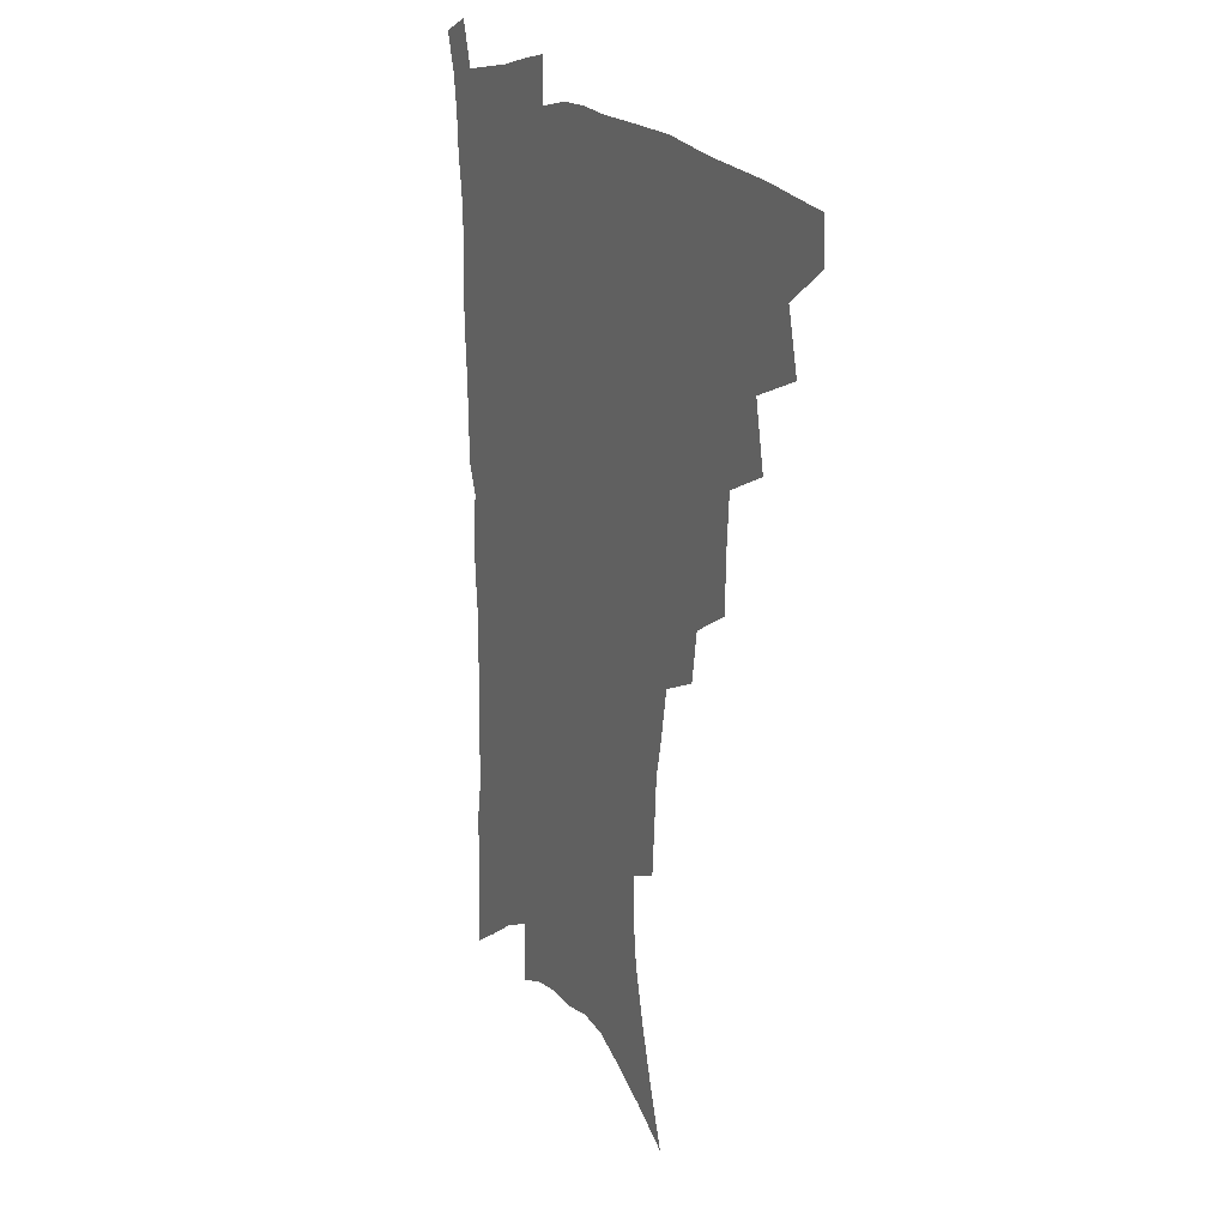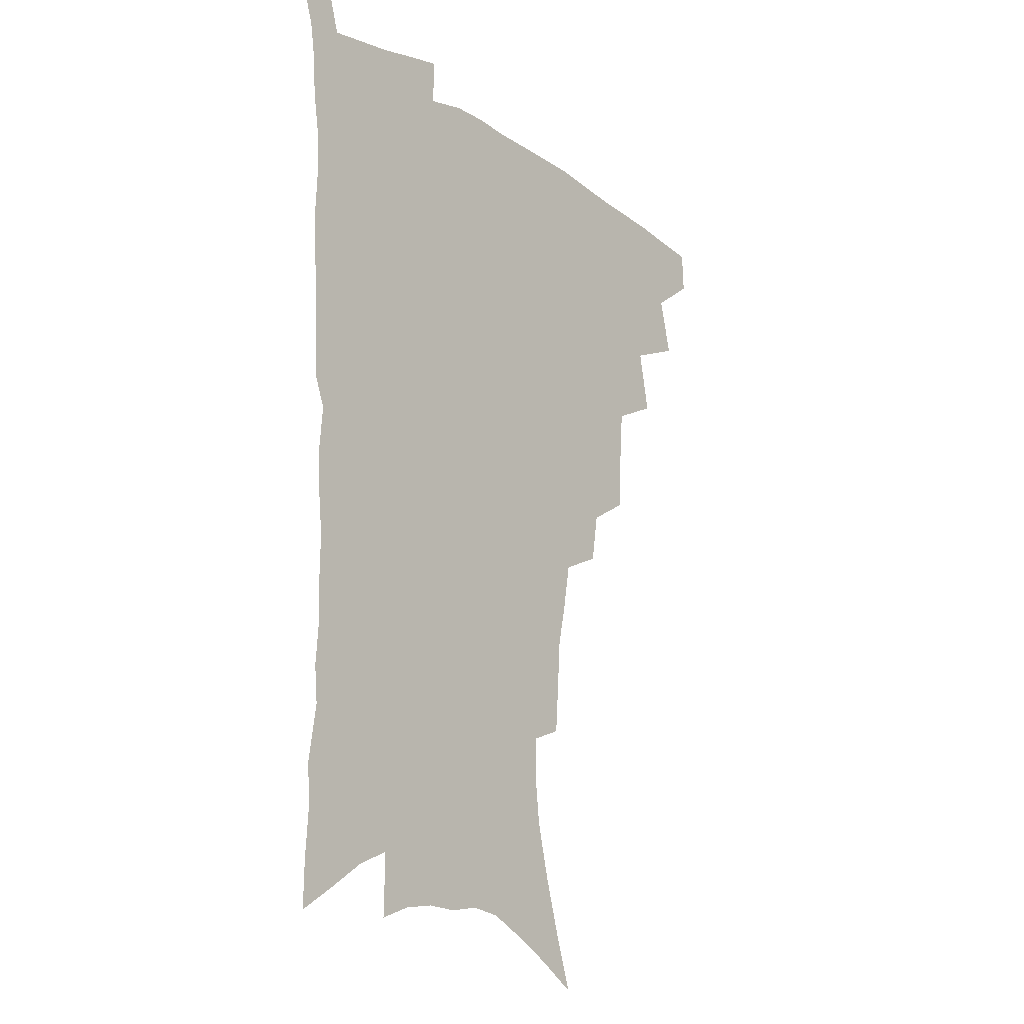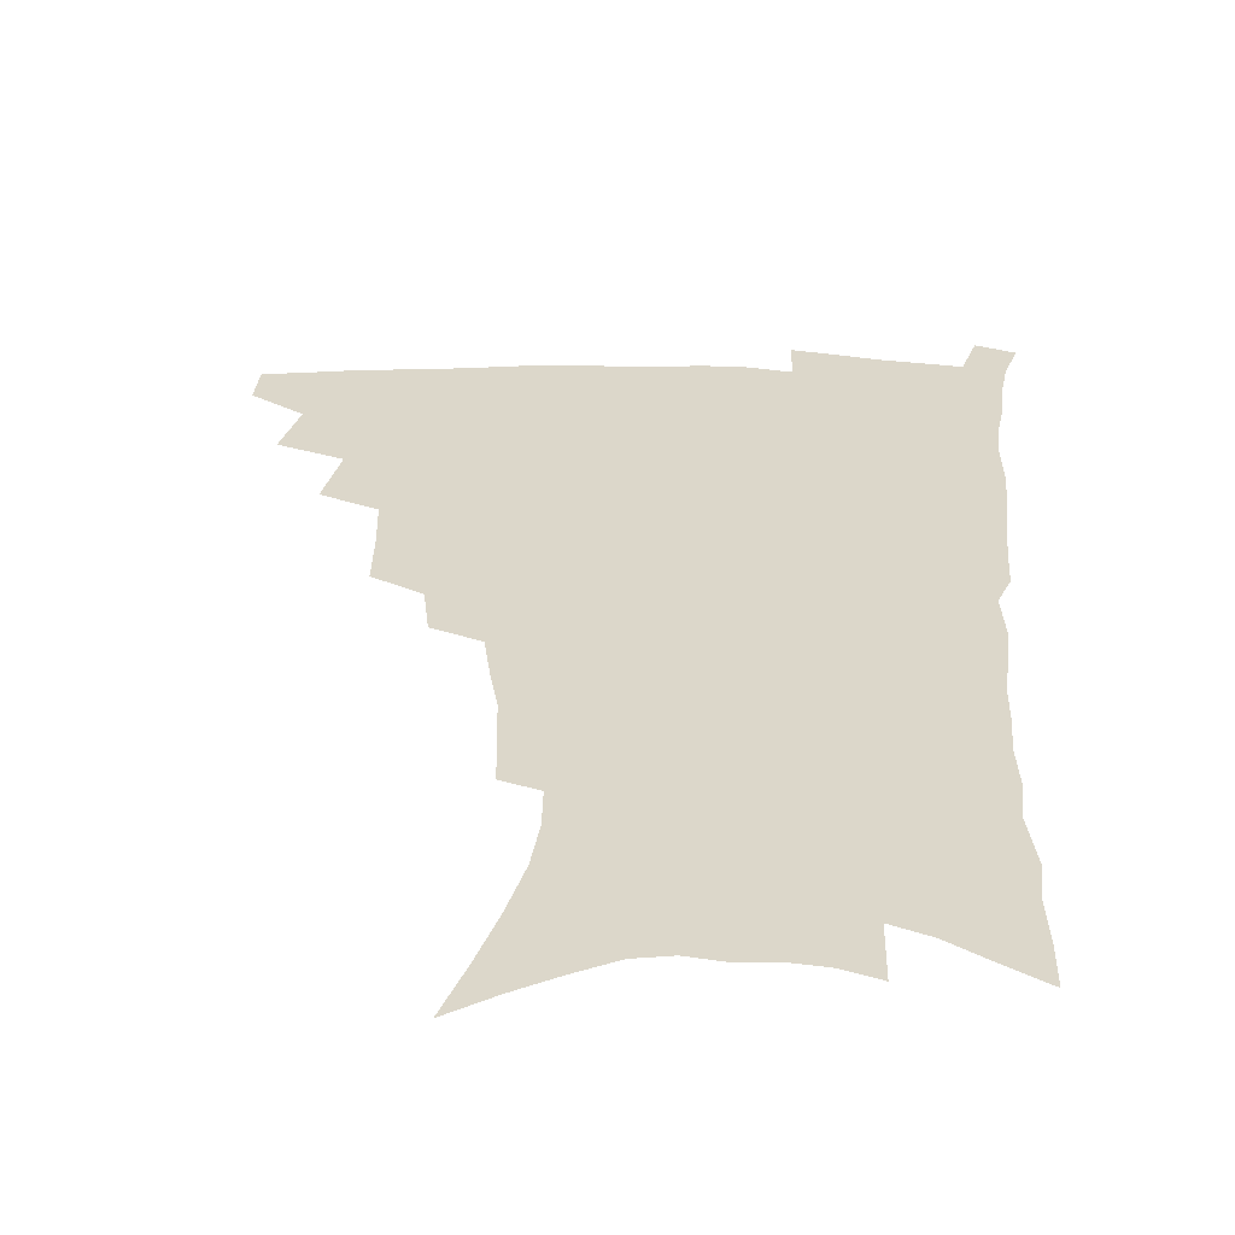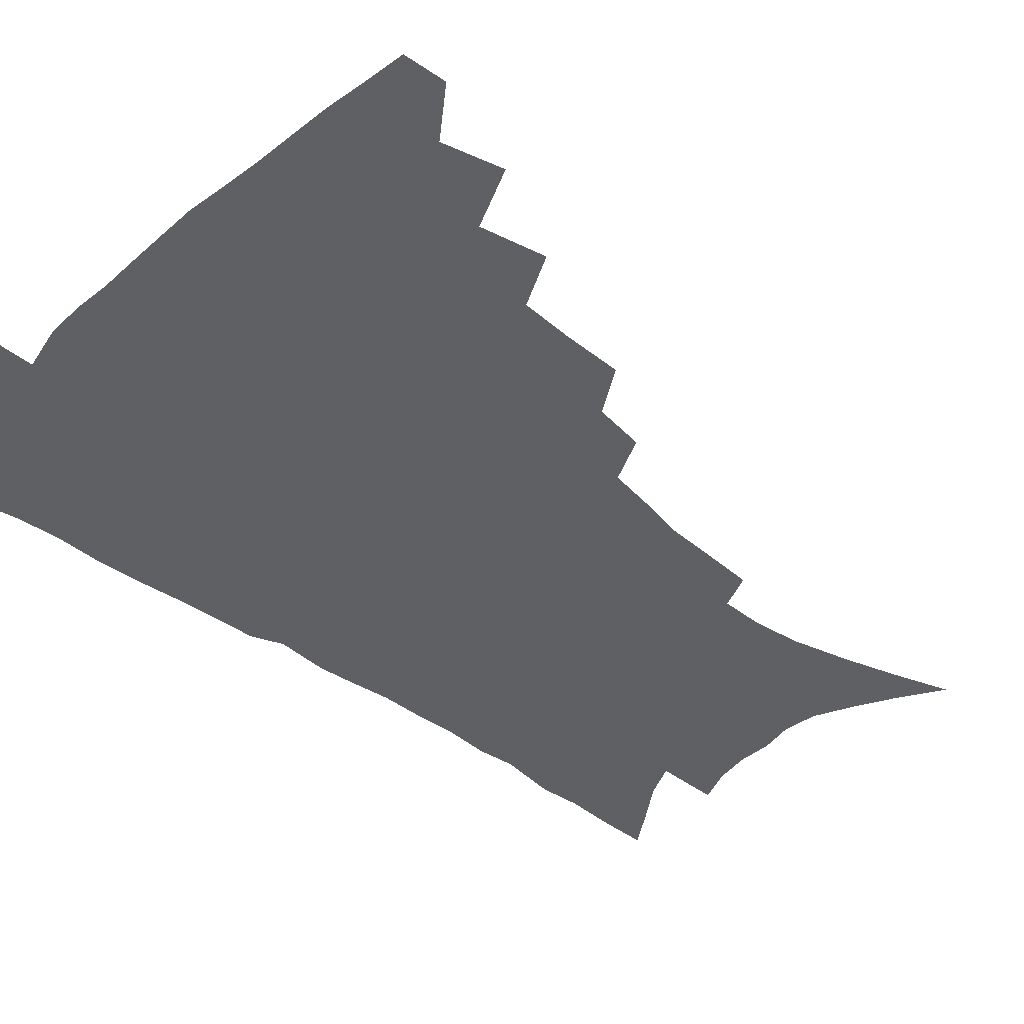
<metadata>
{"format":"obj","ext":"obj","renderer":"f3d","projection":"perspective","resolution":1024,"background":"white","views":[{"elev":18.3,"azim":-117.9,"up":"+Y"},{"elev":-16.9,"azim":129.4,"up":"+Y"},{"elev":30.4,"azim":2.6,"up":"+Z"},{"elev":-42.3,"azim":-131.8,"up":"+Z"}]}
</metadata>
<code>
v 466.9 472.6 0
v 467.6 488.6 0
v 480.2 437.4 0
v 485.5 459.4 0
v 485.2 475.1 0
v 482.9 490.6 0
v 498.1 404.2 0
v 502.8 428.2 0
v 501.6 445 0
v 502.5 462.2 0
v 500.3 477.2 0
v 497.9 492.8 0
v 519.8 353.5 0
v 519.1 375.6 0
v 517.7 395.1 0
v 520.9 417.9 0
v 518.8 432.5 0
v 518.5 449 0
v 517.2 464 0
v 515.4 478.8 0
v 513.3 494.2 0
v 540.1 324.6 0
v 537.1 343.6 0
v 536.5 366.1 0
v 536.1 387 0
v 536.4 406.1 0
v 535.2 420.6 0
v 534.7 436.4 0
v 533.6 451.2 0
v 532.1 465.7 0
v 530.2 480.6 0
v 528.4 495.5 0
v 566 246.2 0
v 564.7 264 0
v 563.5 283.5 0
v 560.1 299 0
v 557 317.2 0
v 554.7 337.8 0
v 552.7 355.8 0
v 550.7 372.4 0
v 549.4 388.3 0
v 549.8 407.1 0
v 550.3 424.3 0
v 549.8 439.2 0
v 548.4 453.2 0
v 546.6 467.5 0
v 544.8 482.2 0
v 542.9 497.3 0
v 559.3 143.2 0
v 566.3 165 0
v 572.4 186.1 0
v 577.5 207.3 0
v 579.4 225.3 0
v 579 241.2 0
v 578.4 260.8 0
v 576.6 277.4 0
v 574.4 293.5 0
v 572.1 310.6 0
v 569.7 327.4 0
v 568.1 346.1 0
v 566.4 362.4 0
v 566.1 380.5 0
v 565.5 396.6 0
v 565.1 412.3 0
v 564.6 427.1 0
v 563.8 440.9 0
v 563.4 454.7 0
v 561.6 468.6 0
v 559.4 483.6 0
v 557.3 499.4 0
v 575.2 153.5 0
v 582 175.8 0
v 587.8 198.9 0
v 589.9 216.8 0
v 591 235.5 0
v 589.8 250.5 0
v 589.3 269.5 0
v 588.1 287.3 0
v 586.2 303.4 0
v 584.3 319.5 0
v 582.3 335.2 0
v 580.8 351.6 0
v 579.9 368.3 0
v 579.2 384 0
v 579.1 400.4 0
v 578.7 415.2 0
v 578 428.7 0
v 577.8 442.4 0
v 577.3 455.8 0
v 575.9 469.6 0
v 574.1 484.3 0
v 572.1 499.8 0
v 589.8 161.6 0
v 595.2 182.8 0
v 600.1 206.4 0
v 601.6 225.2 0
v 601.6 242 0
v 600.9 258.6 0
v 599.8 274.6 0
v 598.6 291.5 0
v 597.2 309 0
v 595.6 323.5 0
v 594.4 340.4 0
v 593.1 355.3 0
v 592.5 371.7 0
v 591.9 386.5 0
v 591.8 402.1 0
v 591.6 416.7 0
v 591.5 430.7 0
v 591 443.5 0
v 590.5 456.7 0
v 589.9 470.2 0
v 588.7 484.3 0
v 586.7 500.2 0
v 604 168.7 0
v 609 191.8 0
v 611.4 211.8 0
v 611.9 228.4 0
v 611.7 244.6 0
v 611 260.5 0
v 610.5 280.2 0
v 609.3 295.6 0
v 608 310.8 0
v 607.1 328.3 0
v 606 342.1 0
v 605 356.8 0
v 604.6 373 0
v 604.4 388.8 0
v 604.3 403.6 0
v 604.5 418.1 0
v 604.2 430.6 0
v 604.1 444 0
v 604.1 457.4 0
v 603.6 470.5 0
v 603 484.2 0
v 601.1 500.5 0
v 616.7 170.6 0
v 620.4 194 0
v 621.9 213.6 0
v 622.5 232.4 0
v 622 246.7 0
v 621.6 265.7 0
v 620.9 281.5 0
v 619.9 297.6 0
v 619.1 314.1 0
v 618.2 329.1 0
v 617.6 344.6 0
v 617 359.7 0
v 616.8 375.8 0
v 616.6 389.6 0
v 616.5 402.7 0
v 617 419 0
v 617.2 431.4 0
v 617.6 444.8 0
v 617.4 457.8 0
v 617 471.2 0
v 616.8 484.7 0
v 615.1 501.8 0
v 629 168.5 0
v 631.7 194.3 0
v 632.6 215.6 0
v 632.8 233.5 0
v 632.6 249.8 0
v 632.2 264.5 0
v 631.5 280.9 0
v 630.7 297 0
v 629.9 314.1 0
v 629.4 330.8 0
v 629 345 0
v 628.7 360.7 0
v 628.6 375.4 0
v 628.6 390.3 0
v 628.8 404.2 0
v 629.1 418.3 0
v 629.7 430.8 0
v 630.4 445.5 0
v 630.8 457.9 0
v 631.1 470.9 0
v 630.8 485.1 0
v 629.4 501.6 0
v 641.9 169.2 0
v 643.1 194.4 0
v 643.5 211.9 0
v 643.2 232.4 0
v 643.1 248.9 0
v 642.7 264.2 0
v 642 281.3 0
v 641.4 297.4 0
v 641 312.6 0
v 640.4 329.9 0
v 640.4 344.1 0
v 640.1 360.2 0
v 640.5 374.2 0
v 640.5 389.6 0
v 640.8 403.5 0
v 641.1 417.8 0
v 642.3 429.8 0
v 642.9 444.3 0
v 643.8 457.4 0
v 644.5 470.5 0
v 645.3 483.9 0
v 645.8 498.3 0
v 645.3 515.6 0
v 654.7 167.3 0
v 654.7 191.5 0
v 654.5 211.2 0
v 655.2 225.7 0
v 653.8 247.5 0
v 653.2 264.5 0
v 652.5 281 0
v 652 297.6 0
v 652.1 311.1 0
v 651.6 328.2 0
v 652 342.3 0
v 652.6 356.1 0
v 652.3 372.4 0
v 652.4 387.7 0
v 653 401.5 0
v 653.6 415.5 0
v 654.7 428.9 0
v 655.5 443.8 0
v 656.7 456.5 0
v 657.8 469.5 0
v 659.1 482.8 0
v 660 496.7 0
v 660.1 512.6 0
v 667.5 162.5 0
v 667 186.3 0
v 666.3 206.4 0
v 665.9 224.5 0
v 664.9 244.1 0
v 664 262.4 0
v 663.1 280 0
v 662.8 295.3 0
v 663 309.8 0
v 662.8 325.7 0
v 664 338.6 0
v 664.2 354 0
v 664.5 369.1 0
v 664.5 384.9 0
v 665.2 399.2 0
v 665.4 414.7 0
v 667.5 427 0
v 668.3 441.5 0
v 669.6 454.9 0
v 671.1 468 0
v 672.6 481.4 0
v 674.1 494.6 0
v 675.1 509.2 0
v 680.1 180.7 0
v 678.5 201.2 0
v 677.1 221.7 0
v 677.1 237.8 0
v 676.5 254.9 0
v 675.9 272 0
v 675 289.1 0
v 674.7 305.1 0
v 675.5 319.2 0
v 676.6 333 0
v 676.4 349.4 0
v 676.8 364.9 0
v 677.7 379.5 0
v 678.5 394.5 0
v 680 408.5 0
v 680.4 423.9 0
v 681.8 437.9 0
v 682.5 453.2 0
v 684.1 466.6 0
v 685.7 479.9 0
v 687.6 493.3 0
v 689.2 507.2 0
v 694.5 170.9 0
v 692.2 192.5 0
v 691.7 210.2 0
v 689.7 230.4 0
v 689.5 246.9 0
v 688.8 263.9 0
v 688.7 279.8 0
v 687.9 296.9 0
v 688.8 311.3 0
v 689.6 326 0
v 689.3 342.8 0
v 689.7 358.7 0
v 691.5 372.6 0
v 693.2 386.9 0
v 693.8 402.7 0
v 693.3 420 0
v 695.4 433.8 0
v 696.8 448.7 0
v 697.7 463.8 0
v 699.2 477.7 0
v 701.2 491.4 0
v 703.2 505 0
v 708.2 522.2 0
v 708.7 161.8 0
v 708.4 179.4 0
v 707 198.3 0
v 708 213.4 0
v 704.6 235.1 0
v 705.8 249.1 0
v 704.4 267.1 0
v 704.9 282.2 0
v 704.6 298.6 0
v 706 312.8 0
v 707.1 328.1 0
v 705.3 347.5 0
v 709.7 359.2 0
v 710 375.8 0
v 710.7 392.1 0
v 711.9 408.1 0
v 712.5 424.4 0
v 711.6 443.3 0
v 712.5 459.2 0
v 714.6 473.5 0
v 715.5 488.8 0
v 717.6 502.8 0
v 721.9 516.7 0
f 4 5 1
f 1 5 2
f 5 6 2
f 8 9 3
f 3 9 4
f 9 10 4
f 4 10 5
f 10 11 5
f 5 11 6
f 11 12 6
f 15 16 7
f 7 16 8
f 16 17 8
f 8 17 9
f 17 18 9
f 9 18 10
f 18 19 10
f 10 19 11
f 19 20 11
f 11 20 12
f 20 21 12
f 23 24 13
f 13 24 14
f 24 25 14
f 14 25 15
f 25 26 15
f 15 26 16
f 26 27 16
f 16 27 17
f 27 28 17
f 17 28 18
f 28 29 18
f 18 29 19
f 29 30 19
f 19 30 20
f 30 31 20
f 20 31 21
f 31 32 21
f 37 38 22
f 22 38 23
f 38 39 23
f 23 39 24
f 39 40 24
f 24 40 25
f 40 41 25
f 25 41 26
f 41 42 26
f 26 42 27
f 42 43 27
f 27 43 28
f 43 44 28
f 28 44 29
f 44 45 29
f 29 45 30
f 45 46 30
f 30 46 31
f 46 47 31
f 31 47 32
f 47 48 32
f 54 55 33
f 33 55 34
f 55 56 34
f 34 56 35
f 56 57 35
f 35 57 36
f 57 58 36
f 36 58 37
f 58 59 37
f 37 59 38
f 59 60 38
f 38 60 39
f 60 61 39
f 39 61 40
f 61 62 40
f 40 62 41
f 62 63 41
f 41 63 42
f 63 64 42
f 42 64 43
f 64 65 43
f 43 65 44
f 65 66 44
f 44 66 45
f 66 67 45
f 45 67 46
f 67 68 46
f 46 68 47
f 68 69 47
f 47 69 48
f 69 70 48
f 49 71 50
f 71 72 50
f 50 72 51
f 72 73 51
f 51 73 52
f 73 74 52
f 52 74 53
f 74 75 53
f 53 75 54
f 75 76 54
f 54 76 55
f 76 77 55
f 55 77 56
f 77 78 56
f 56 78 57
f 78 79 57
f 57 79 58
f 79 80 58
f 58 80 59
f 80 81 59
f 59 81 60
f 81 82 60
f 60 82 61
f 82 83 61
f 61 83 62
f 83 84 62
f 62 84 63
f 84 85 63
f 63 85 64
f 85 86 64
f 64 86 65
f 86 87 65
f 65 87 66
f 87 88 66
f 66 88 67
f 88 89 67
f 67 89 68
f 89 90 68
f 68 90 69
f 90 91 69
f 69 91 70
f 91 92 70
f 71 93 72
f 93 94 72
f 72 94 73
f 94 95 73
f 73 95 74
f 95 96 74
f 74 96 75
f 96 97 75
f 75 97 76
f 97 98 76
f 76 98 77
f 98 99 77
f 77 99 78
f 99 100 78
f 78 100 79
f 100 101 79
f 79 101 80
f 101 102 80
f 80 102 81
f 102 103 81
f 81 103 82
f 103 104 82
f 82 104 83
f 104 105 83
f 83 105 84
f 105 106 84
f 84 106 85
f 106 107 85
f 85 107 86
f 107 108 86
f 86 108 87
f 108 109 87
f 87 109 88
f 109 110 88
f 88 110 89
f 110 111 89
f 89 111 90
f 111 112 90
f 90 112 91
f 112 113 91
f 91 113 92
f 113 114 92
f 93 115 94
f 115 116 94
f 94 116 95
f 116 117 95
f 95 117 96
f 117 118 96
f 96 118 97
f 118 119 97
f 97 119 98
f 119 120 98
f 98 120 99
f 120 121 99
f 99 121 100
f 121 122 100
f 100 122 101
f 122 123 101
f 101 123 102
f 123 124 102
f 102 124 103
f 124 125 103
f 103 125 104
f 125 126 104
f 104 126 105
f 126 127 105
f 105 127 106
f 127 128 106
f 106 128 107
f 128 129 107
f 107 129 108
f 129 130 108
f 108 130 109
f 130 131 109
f 109 131 110
f 131 132 110
f 110 132 111
f 132 133 111
f 111 133 112
f 133 134 112
f 112 134 113
f 134 135 113
f 113 135 114
f 135 136 114
f 115 137 116
f 137 138 116
f 116 138 117
f 138 139 117
f 117 139 118
f 139 140 118
f 118 140 119
f 140 141 119
f 119 141 120
f 141 142 120
f 120 142 121
f 142 143 121
f 121 143 122
f 143 144 122
f 122 144 123
f 144 145 123
f 123 145 124
f 145 146 124
f 124 146 125
f 146 147 125
f 125 147 126
f 147 148 126
f 126 148 127
f 148 149 127
f 127 149 128
f 149 150 128
f 128 150 129
f 150 151 129
f 129 151 130
f 151 152 130
f 130 152 131
f 152 153 131
f 131 153 132
f 153 154 132
f 132 154 133
f 154 155 133
f 133 155 134
f 155 156 134
f 134 156 135
f 156 157 135
f 135 157 136
f 157 158 136
f 137 159 138
f 159 160 138
f 138 160 139
f 160 161 139
f 139 161 140
f 161 162 140
f 140 162 141
f 162 163 141
f 141 163 142
f 163 164 142
f 142 164 143
f 164 165 143
f 143 165 144
f 165 166 144
f 144 166 145
f 166 167 145
f 145 167 146
f 167 168 146
f 146 168 147
f 168 169 147
f 147 169 148
f 169 170 148
f 148 170 149
f 170 171 149
f 149 171 150
f 171 172 150
f 150 172 151
f 172 173 151
f 151 173 152
f 173 174 152
f 152 174 153
f 174 175 153
f 153 175 154
f 175 176 154
f 154 176 155
f 176 177 155
f 155 177 156
f 177 178 156
f 156 178 157
f 178 179 157
f 157 179 158
f 179 180 158
f 159 181 160
f 181 182 160
f 160 182 161
f 182 183 161
f 161 183 162
f 183 184 162
f 162 184 163
f 184 185 163
f 163 185 164
f 185 186 164
f 164 186 165
f 186 187 165
f 165 187 166
f 187 188 166
f 166 188 167
f 188 189 167
f 167 189 168
f 189 190 168
f 168 190 169
f 190 191 169
f 169 191 170
f 191 192 170
f 170 192 171
f 192 193 171
f 171 193 172
f 193 194 172
f 172 194 173
f 194 195 173
f 173 195 174
f 195 196 174
f 174 196 175
f 196 197 175
f 175 197 176
f 197 198 176
f 176 198 177
f 198 199 177
f 177 199 178
f 199 200 178
f 178 200 179
f 200 201 179
f 179 201 180
f 201 202 180
f 181 204 182
f 204 205 182
f 182 205 183
f 205 206 183
f 183 206 184
f 206 207 184
f 184 207 185
f 207 208 185
f 185 208 186
f 208 209 186
f 186 209 187
f 209 210 187
f 187 210 188
f 210 211 188
f 188 211 189
f 211 212 189
f 189 212 190
f 212 213 190
f 190 213 191
f 213 214 191
f 191 214 192
f 214 215 192
f 192 215 193
f 215 216 193
f 193 216 194
f 216 217 194
f 194 217 195
f 217 218 195
f 195 218 196
f 218 219 196
f 196 219 197
f 219 220 197
f 197 220 198
f 220 221 198
f 198 221 199
f 221 222 199
f 199 222 200
f 222 223 200
f 200 223 201
f 223 224 201
f 201 224 202
f 224 225 202
f 202 225 203
f 225 226 203
f 204 227 205
f 227 228 205
f 205 228 206
f 228 229 206
f 206 229 207
f 229 230 207
f 207 230 208
f 230 231 208
f 208 231 209
f 231 232 209
f 209 232 210
f 232 233 210
f 210 233 211
f 233 234 211
f 211 234 212
f 234 235 212
f 212 235 213
f 235 236 213
f 213 236 214
f 236 237 214
f 214 237 215
f 237 238 215
f 215 238 216
f 238 239 216
f 216 239 217
f 239 240 217
f 217 240 218
f 240 241 218
f 218 241 219
f 241 242 219
f 219 242 220
f 242 243 220
f 220 243 221
f 243 244 221
f 221 244 222
f 244 245 222
f 222 245 223
f 245 246 223
f 223 246 224
f 246 247 224
f 224 247 225
f 247 248 225
f 225 248 226
f 248 249 226
f 228 250 229
f 250 251 229
f 229 251 230
f 251 252 230
f 230 252 231
f 252 253 231
f 231 253 232
f 253 254 232
f 232 254 233
f 254 255 233
f 233 255 234
f 255 256 234
f 234 256 235
f 256 257 235
f 235 257 236
f 257 258 236
f 236 258 237
f 258 259 237
f 237 259 238
f 259 260 238
f 238 260 239
f 260 261 239
f 239 261 240
f 261 262 240
f 240 262 241
f 262 263 241
f 241 263 242
f 263 264 242
f 242 264 243
f 264 265 243
f 243 265 244
f 265 266 244
f 244 266 245
f 266 267 245
f 245 267 246
f 267 268 246
f 246 268 247
f 268 269 247
f 247 269 248
f 269 270 248
f 248 270 249
f 270 271 249
f 250 272 251
f 272 273 251
f 251 273 252
f 273 274 252
f 252 274 253
f 274 275 253
f 253 275 254
f 275 276 254
f 254 276 255
f 276 277 255
f 255 277 256
f 277 278 256
f 256 278 257
f 278 279 257
f 257 279 258
f 279 280 258
f 258 280 259
f 280 281 259
f 259 281 260
f 281 282 260
f 260 282 261
f 282 283 261
f 261 283 262
f 283 284 262
f 262 284 263
f 284 285 263
f 263 285 264
f 285 286 264
f 264 286 265
f 286 287 265
f 265 287 266
f 287 288 266
f 266 288 267
f 288 289 267
f 267 289 268
f 289 290 268
f 268 290 269
f 290 291 269
f 269 291 270
f 291 292 270
f 270 292 271
f 292 293 271
f 272 295 273
f 295 296 273
f 273 296 274
f 296 297 274
f 274 297 275
f 297 298 275
f 275 298 276
f 298 299 276
f 276 299 277
f 299 300 277
f 277 300 278
f 300 301 278
f 278 301 279
f 301 302 279
f 279 302 280
f 302 303 280
f 280 303 281
f 303 304 281
f 281 304 282
f 304 305 282
f 282 305 283
f 305 306 283
f 283 306 284
f 306 307 284
f 284 307 285
f 307 308 285
f 285 308 286
f 308 309 286
f 286 309 287
f 309 310 287
f 287 310 288
f 310 311 288
f 288 311 289
f 311 312 289
f 289 312 290
f 312 313 290
f 290 313 291
f 313 314 291
f 291 314 292
f 314 315 292
f 292 315 293
f 315 316 293
f 293 316 294
f 316 317 294

</code>
